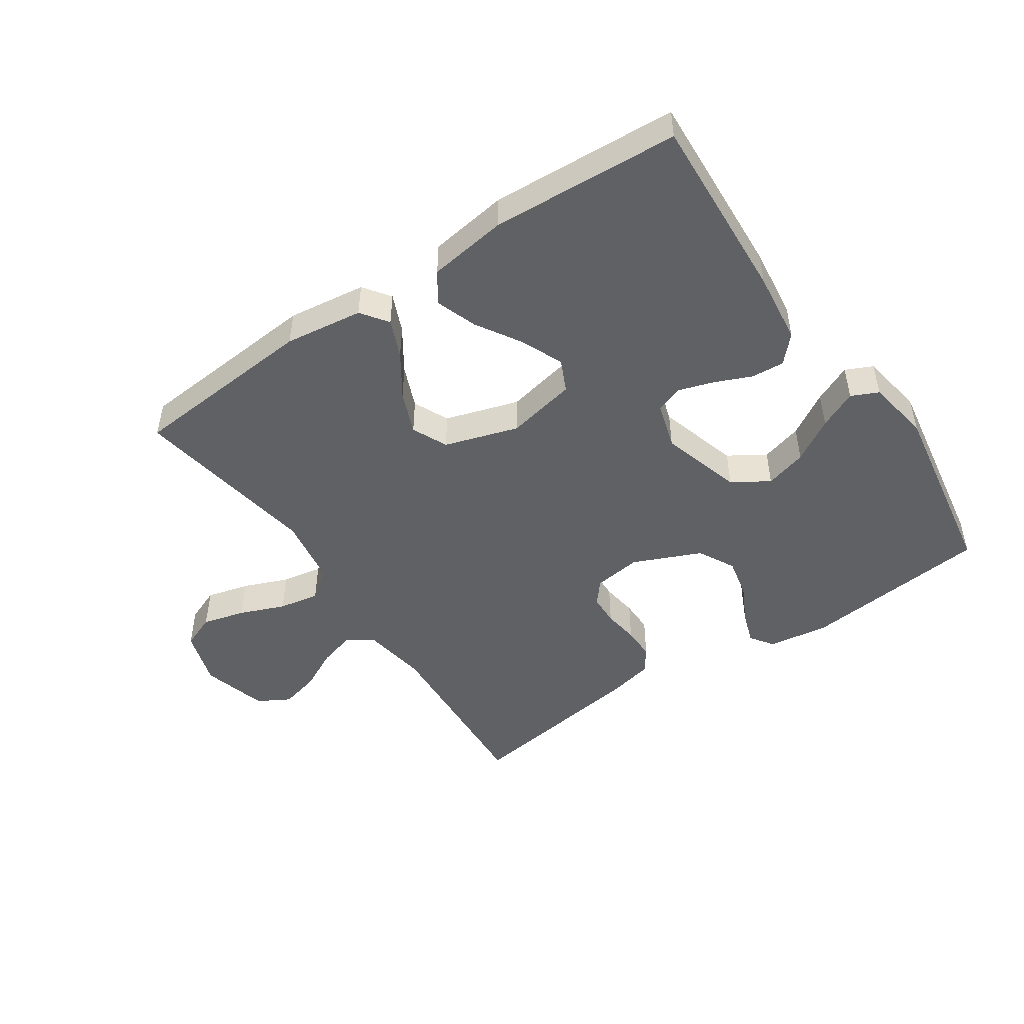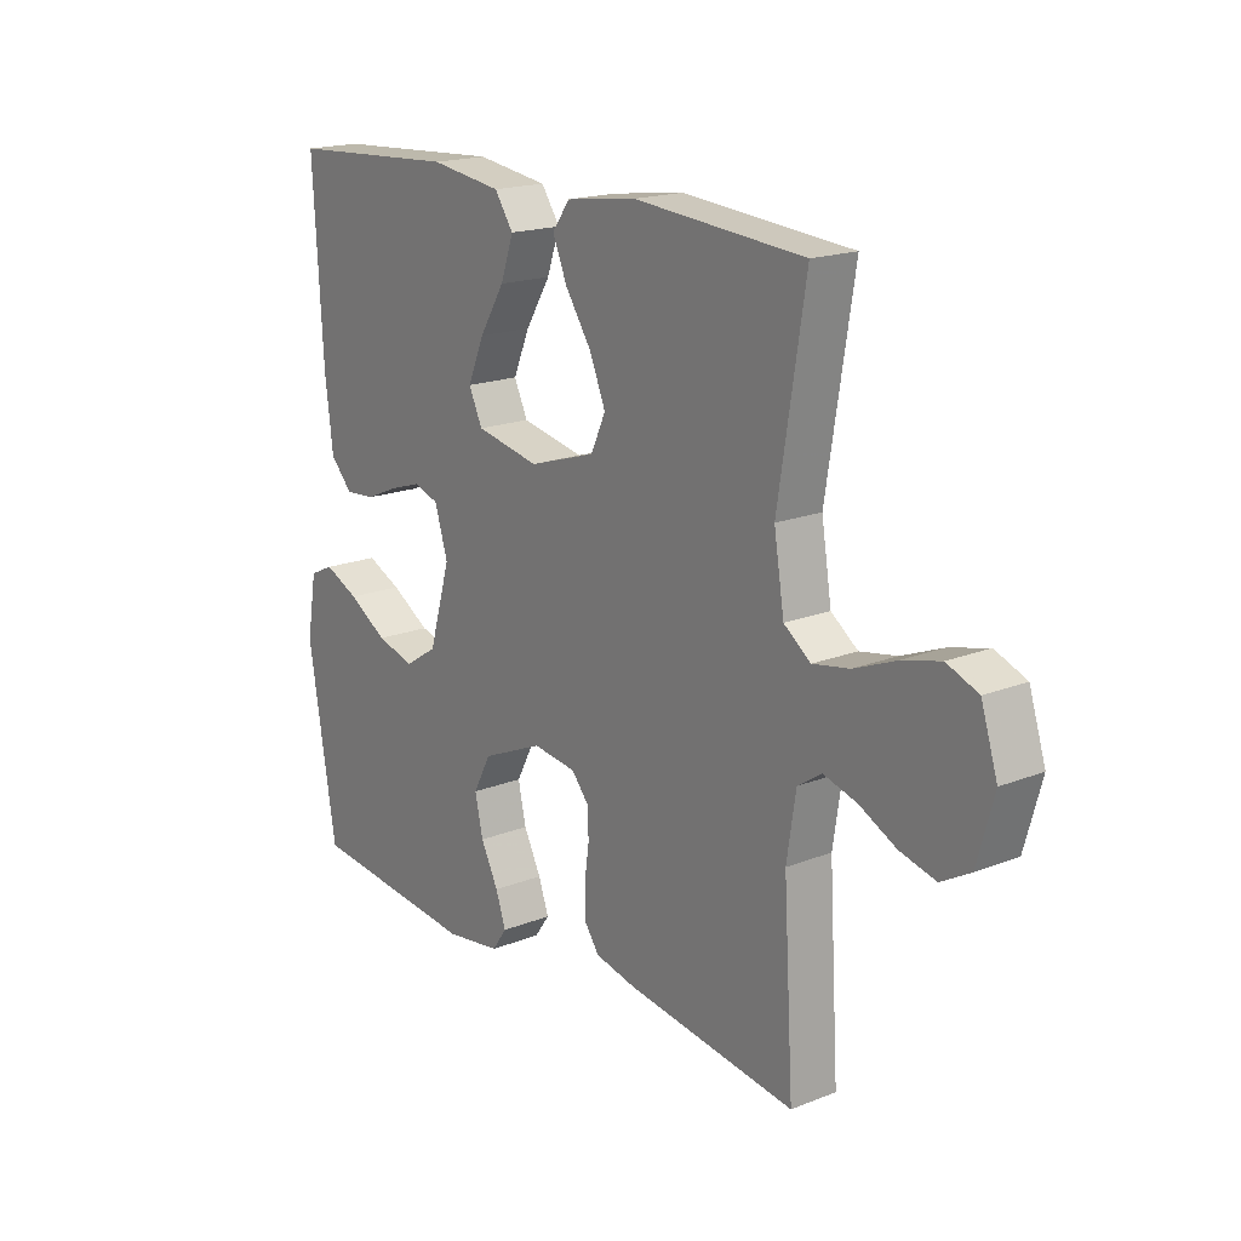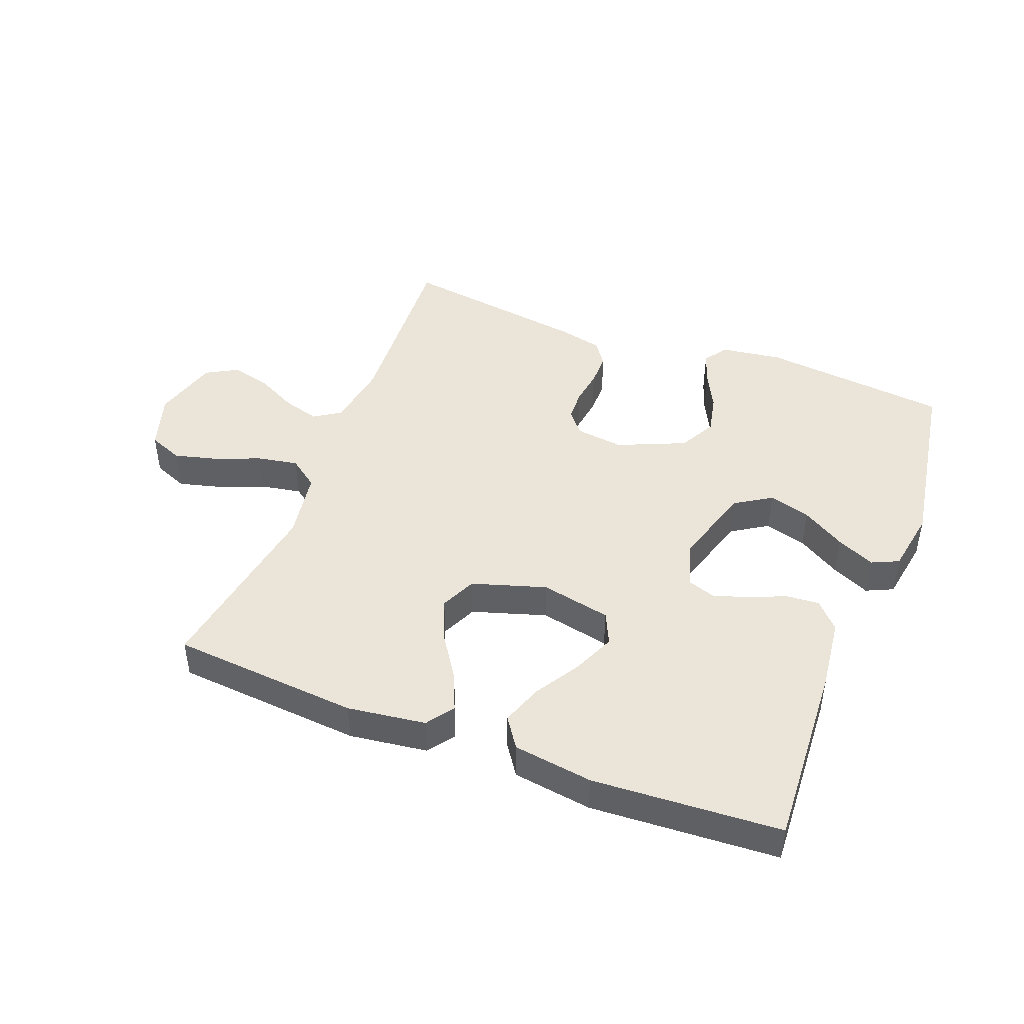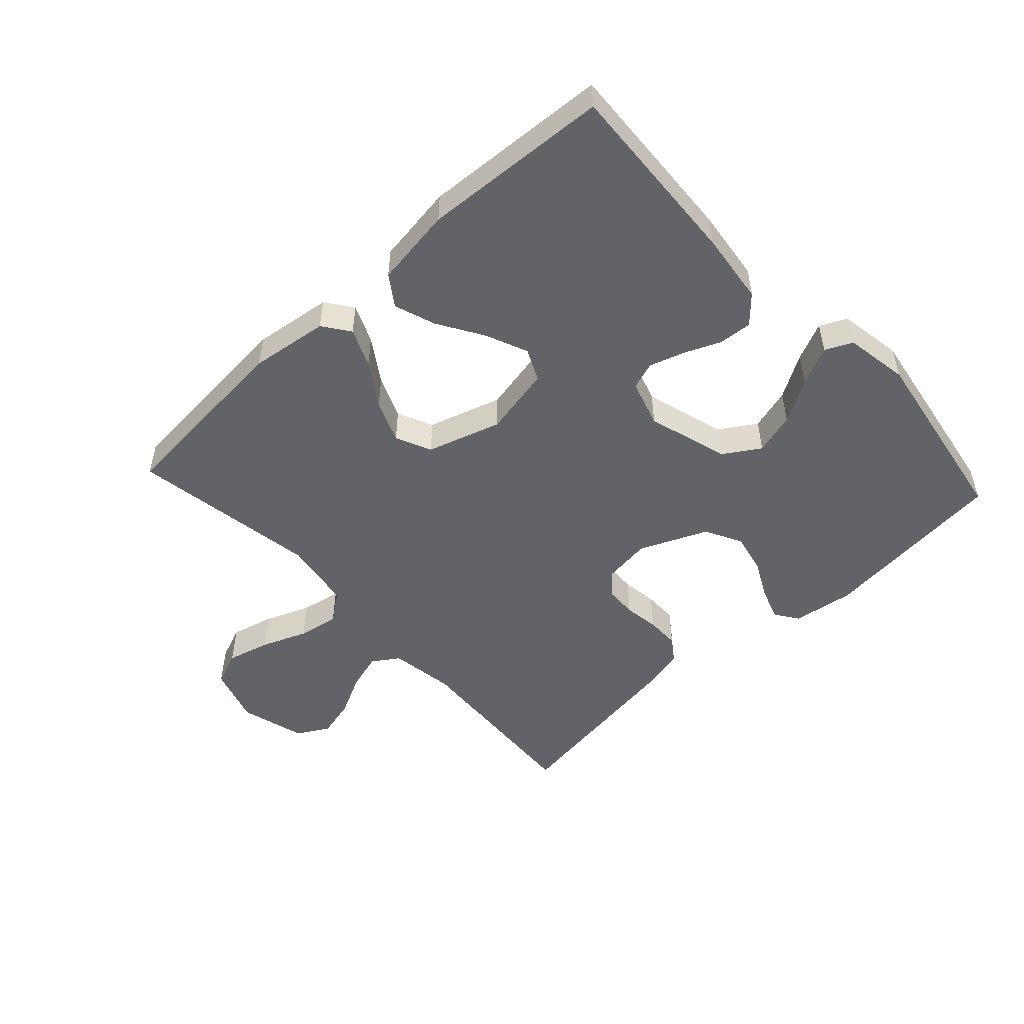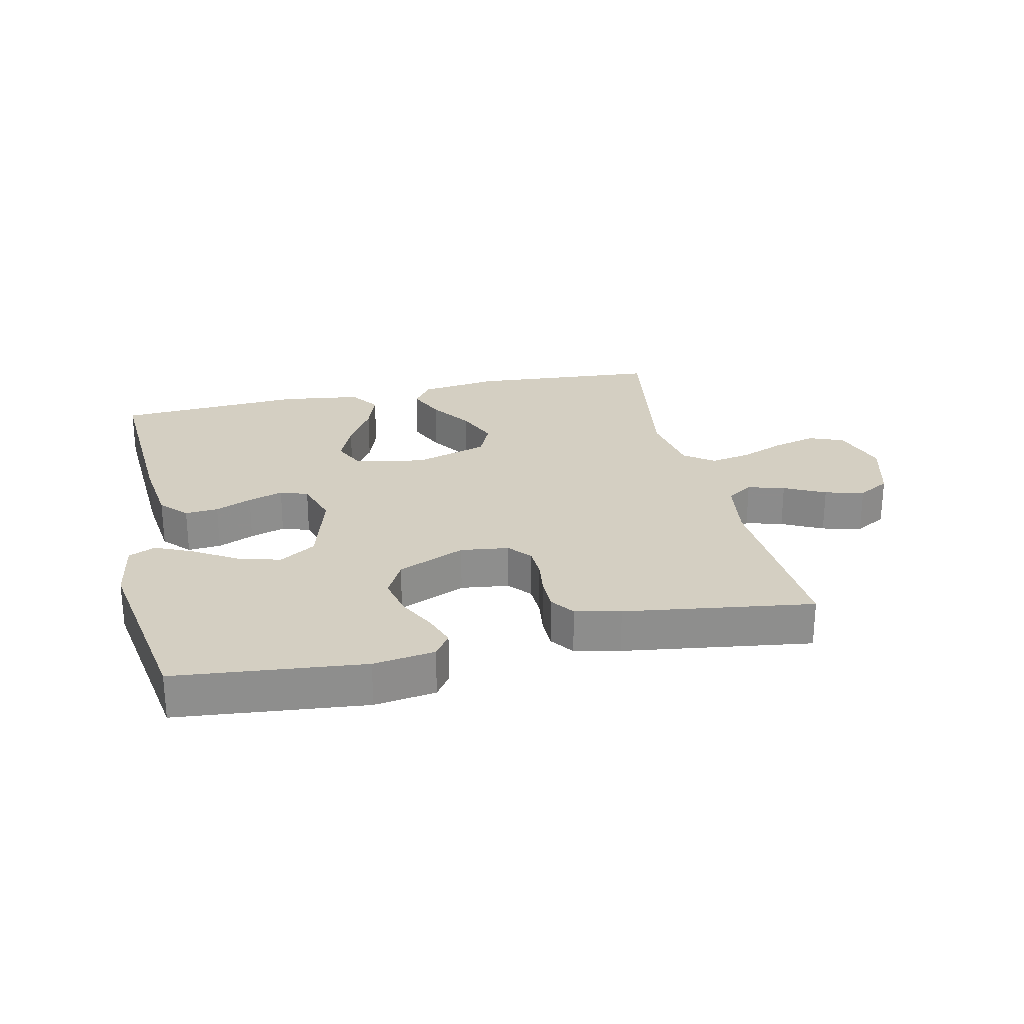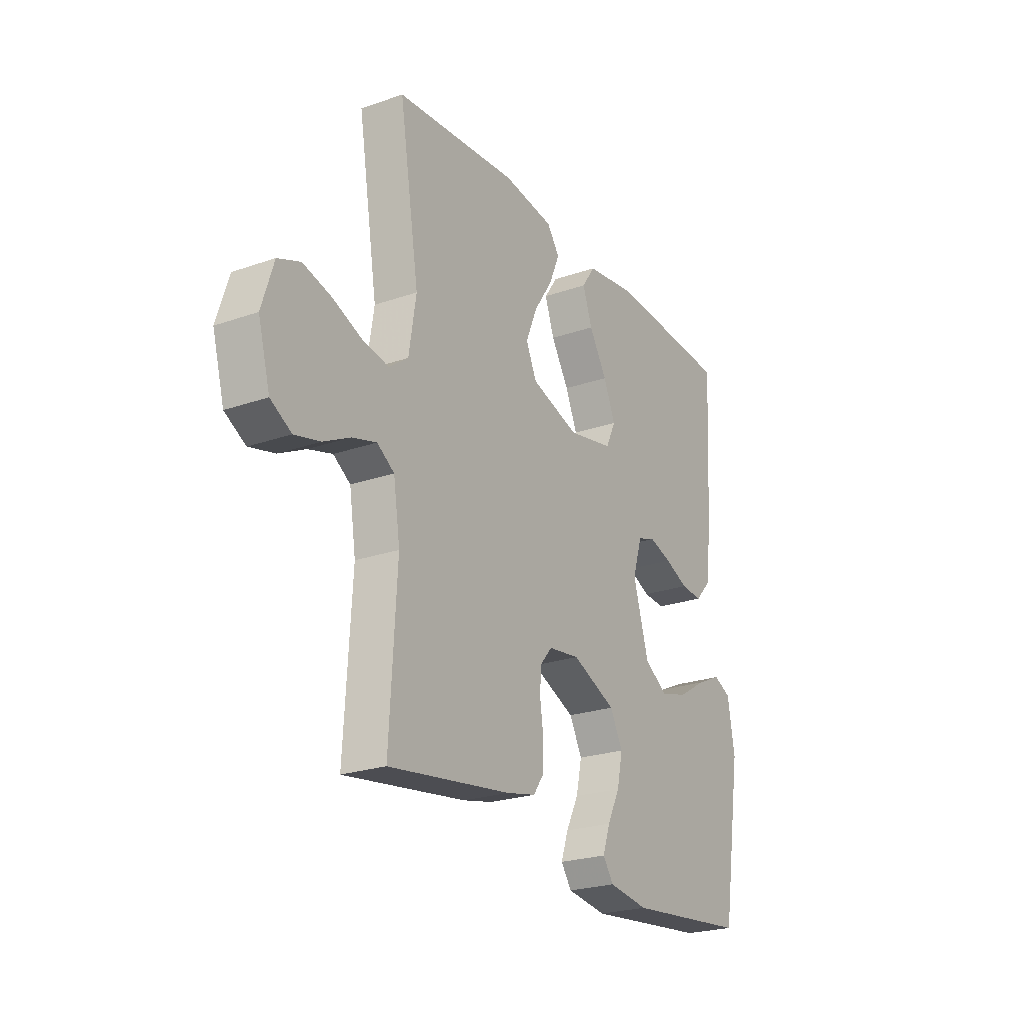
<metadata>
{"format":"obj","ext":"obj","renderer":"f3d","projection":"perspective","resolution":1024,"background":"white","views":[{"elev":-48.2,"azim":34.2,"up":"+Y"},{"elev":18.1,"azim":-127.6,"up":"+Z"},{"elev":45.3,"azim":21.2,"up":"+Y"},{"elev":-50.9,"azim":42.8,"up":"+Y"},{"elev":25.6,"azim":167.3,"up":"+Y"},{"elev":-23.8,"azim":-59.7,"up":"+Z"}]}
</metadata>
<code>
v 0.5 0.07 0.5
v 0.483 0.07 0.2
v 0.469 0.07 0.085
v 0.43 0.07 0.043
v 0.377 0.07 0.047
v 0.319 0.07 0.072
v 0.263 0.07 0.09
v 0.219 0.07 0.075
v 0.196 0.07 0
v 0.234 0.07 -0.13
v 0.292 0.07 -0.167
v 0.359 0.07 -0.148
v 0.428 0.07 -0.106
v 0.489 0.07 -0.078
v 0.532 0.07 -0.098
v 0.549 0.07 -0.2
v 0.5 0.07 -0.5
v 0.2 0.07 -0.531
v 0.102 0.07 -0.517
v 0.076 0.07 -0.48
v 0.094 0.07 -0.428
v 0.125 0.07 -0.367
v 0.139 0.07 -0.303
v 0.108 0.07 -0.244
v 0 0.07 -0.197
v -0.077 0.07 -0.207
v -0.107 0.07 -0.243
v -0.109 0.07 -0.293
v -0.101 0.07 -0.35
v -0.101 0.07 -0.403
v -0.128 0.07 -0.441
v -0.2 0.07 -0.457
v -0.5 0.07 -0.5
v -0.482 0.07 -0.2
v -0.498 0.07 -0.096
v -0.54 0.07 -0.068
v -0.599 0.07 -0.085
v -0.664 0.07 -0.118
v -0.727 0.07 -0.134
v -0.778 0.07 -0.105
v -0.807 0.07 0
v -0.778 0.07 0.091
v -0.723 0.07 0.113
v -0.654 0.07 0.095
v -0.582 0.07 0.066
v -0.517 0.07 0.054
v -0.47 0.07 0.089
v -0.452 0.07 0.2
v -0.5 0.07 0.5
v -0.2 0.07 0.524
v -0.075 0.07 0.507
v -0.044 0.07 0.464
v -0.07 0.07 0.403
v -0.116 0.07 0.334
v -0.144 0.07 0.266
v -0.118 0.07 0.209
v 0 0.07 0.172
v 0.112 0.07 0.195
v 0.136 0.07 0.246
v 0.107 0.07 0.314
v 0.063 0.07 0.386
v 0.04 0.07 0.452
v 0.073 0.07 0.5
v 0.2 0.07 0.518
v 0.5 0 0.5
v 0.483 0 0.2
v 0.469 0 0.085
v 0.43 0 0.043
v 0.377 0 0.047
v 0.319 0 0.072
v 0.263 0 0.09
v 0.219 0 0.075
v 0.196 0 0
v 0.234 0 -0.13
v 0.292 0 -0.167
v 0.359 0 -0.148
v 0.428 0 -0.106
v 0.489 0 -0.078
v 0.532 0 -0.098
v 0.549 0 -0.2
v 0.5 0 -0.5
v 0.2 0 -0.531
v 0.102 0 -0.517
v 0.076 0 -0.48
v 0.094 0 -0.428
v 0.125 0 -0.367
v 0.139 0 -0.303
v 0.108 0 -0.244
v 0 0 -0.197
v -0.077 0 -0.207
v -0.107 0 -0.243
v -0.109 0 -0.293
v -0.101 0 -0.35
v -0.101 0 -0.403
v -0.128 0 -0.441
v -0.2 0 -0.457
v -0.5 0 -0.5
v -0.482 0 -0.2
v -0.498 0 -0.096
v -0.54 0 -0.068
v -0.599 0 -0.085
v -0.664 0 -0.118
v -0.727 0 -0.134
v -0.778 0 -0.105
v -0.807 0 0
v -0.778 0 0.091
v -0.723 0 0.113
v -0.654 0 0.095
v -0.582 0 0.066
v -0.517 0 0.054
v -0.47 0 0.089
v -0.452 0 0.2
v -0.5 0 0.5
v -0.2 0 0.524
v -0.075 0 0.507
v -0.044 0 0.464
v -0.07 0 0.403
v -0.116 0 0.334
v -0.144 0 0.266
v -0.118 0 0.209
v 0 0 0.172
v 0.112 0 0.195
v 0.136 0 0.246
v 0.107 0 0.314
v 0.063 0 0.386
v 0.04 0 0.452
v 0.073 0 0.5
v 0.2 0 0.518
f 60 61 62 63
f 59 60 63 64
f 51 52 53 54
f 51 54 55
f 48 49 50 51
f 47 48 51 55
f 46 47 55 56
f 42 43 44 45
f 42 45 46
f 41 42 46
f 40 41 46
f 37 38 39 40
f 36 37 40 46
f 35 36 46 56
f 31 32 33 34
f 28 29 30 31
f 27 28 31 34
f 26 27 34 35
f 19 20 21 22
f 19 22 23
f 18 19 23
f 17 18 23
f 16 17 23 24
f 12 13 14 15
f 12 15 16 24
f 3 4 5 6
f 3 6 7
f 2 3 7
f 59 64 1 2
f 58 59 2 7
f 57 58 7 8
f 56 57 8 9
f 25 26 35 56
f 25 56 9 10
f 24 25 10 11
f 11 12 24
f 127 126 125 124
f 128 127 124 123
f 118 117 116 115
f 119 118 115
f 115 114 113 112
f 119 115 112 111
f 120 119 111 110
f 109 108 107 106
f 110 109 106
f 110 106 105
f 110 105 104
f 104 103 102 101
f 110 104 101 100
f 120 110 100 99
f 98 97 96 95
f 95 94 93 92
f 98 95 92 91
f 99 98 91 90
f 86 85 84 83
f 87 86 83
f 87 83 82
f 87 82 81
f 88 87 81 80
f 79 78 77 76
f 88 80 79 76
f 70 69 68 67
f 71 70 67
f 71 67 66
f 66 65 128 123
f 71 66 123 122
f 72 71 122 121
f 73 72 121 120
f 120 99 90 89
f 74 73 120 89
f 75 74 89 88
f 88 76 75
f 1 65 66 2
f 2 66 67 3
f 3 67 68 4
f 4 68 69 5
f 5 69 70 6
f 6 70 71 7
f 7 71 72 8
f 8 72 73 9
f 9 73 74 10
f 10 74 75 11
f 11 75 76 12
f 12 76 77 13
f 13 77 78 14
f 14 78 79 15
f 15 79 80 16
f 16 80 81 17
f 17 81 82 18
f 18 82 83 19
f 19 83 84 20
f 20 84 85 21
f 21 85 86 22
f 22 86 87 23
f 23 87 88 24
f 24 88 89 25
f 25 89 90 26
f 26 90 91 27
f 27 91 92 28
f 28 92 93 29
f 29 93 94 30
f 30 94 95 31
f 31 95 96 32
f 32 96 97 33
f 33 97 98 34
f 34 98 99 35
f 35 99 100 36
f 36 100 101 37
f 37 101 102 38
f 38 102 103 39
f 39 103 104 40
f 40 104 105 41
f 41 105 106 42
f 42 106 107 43
f 43 107 108 44
f 44 108 109 45
f 45 109 110 46
f 46 110 111 47
f 47 111 112 48
f 48 112 113 49
f 49 113 114 50
f 50 114 115 51
f 51 115 116 52
f 52 116 117 53
f 53 117 118 54
f 54 118 119 55
f 55 119 120 56
f 56 120 121 57
f 57 121 122 58
f 58 122 123 59
f 59 123 124 60
f 60 124 125 61
f 61 125 126 62
f 62 126 127 63
f 63 127 128 64
f 64 128 65 1

</code>
